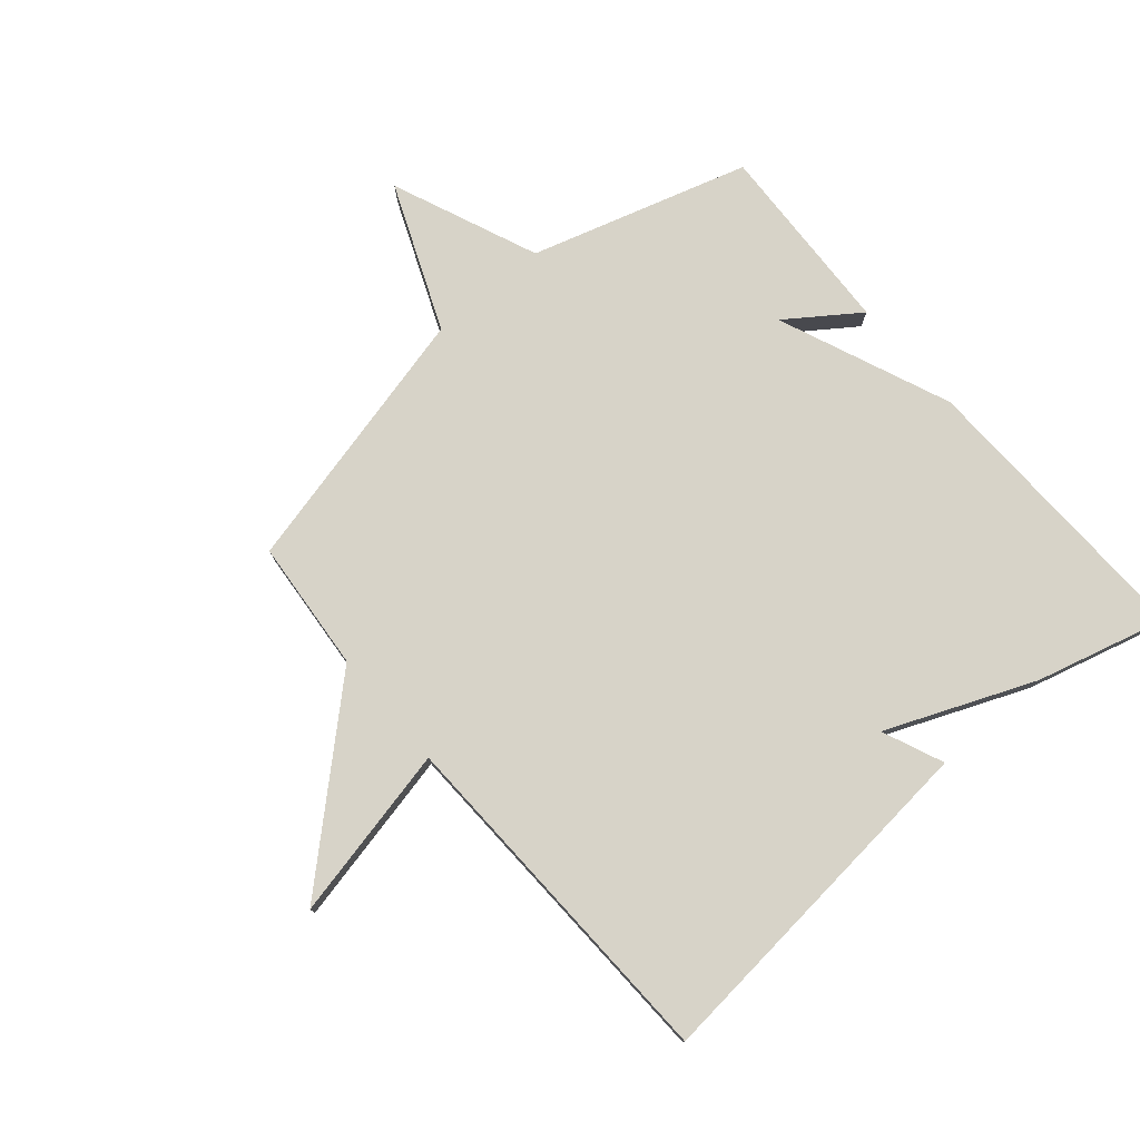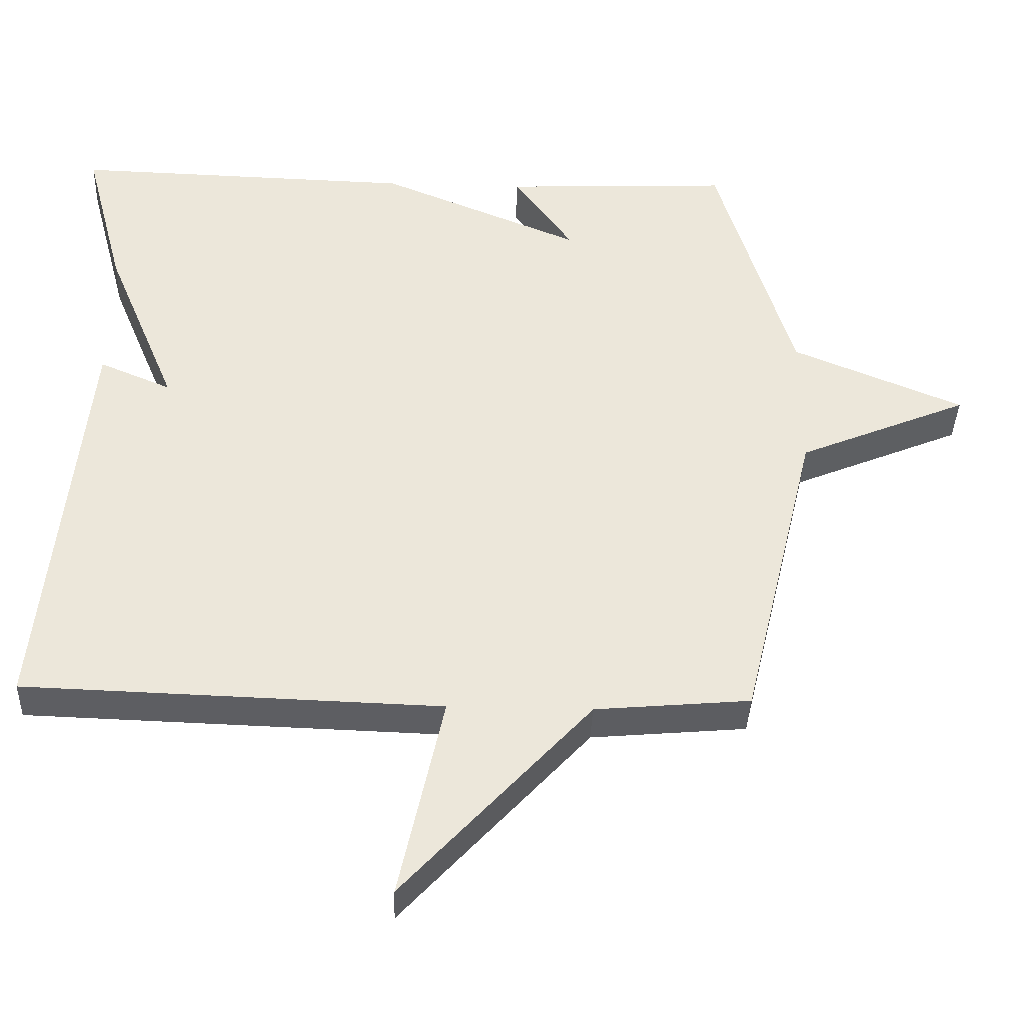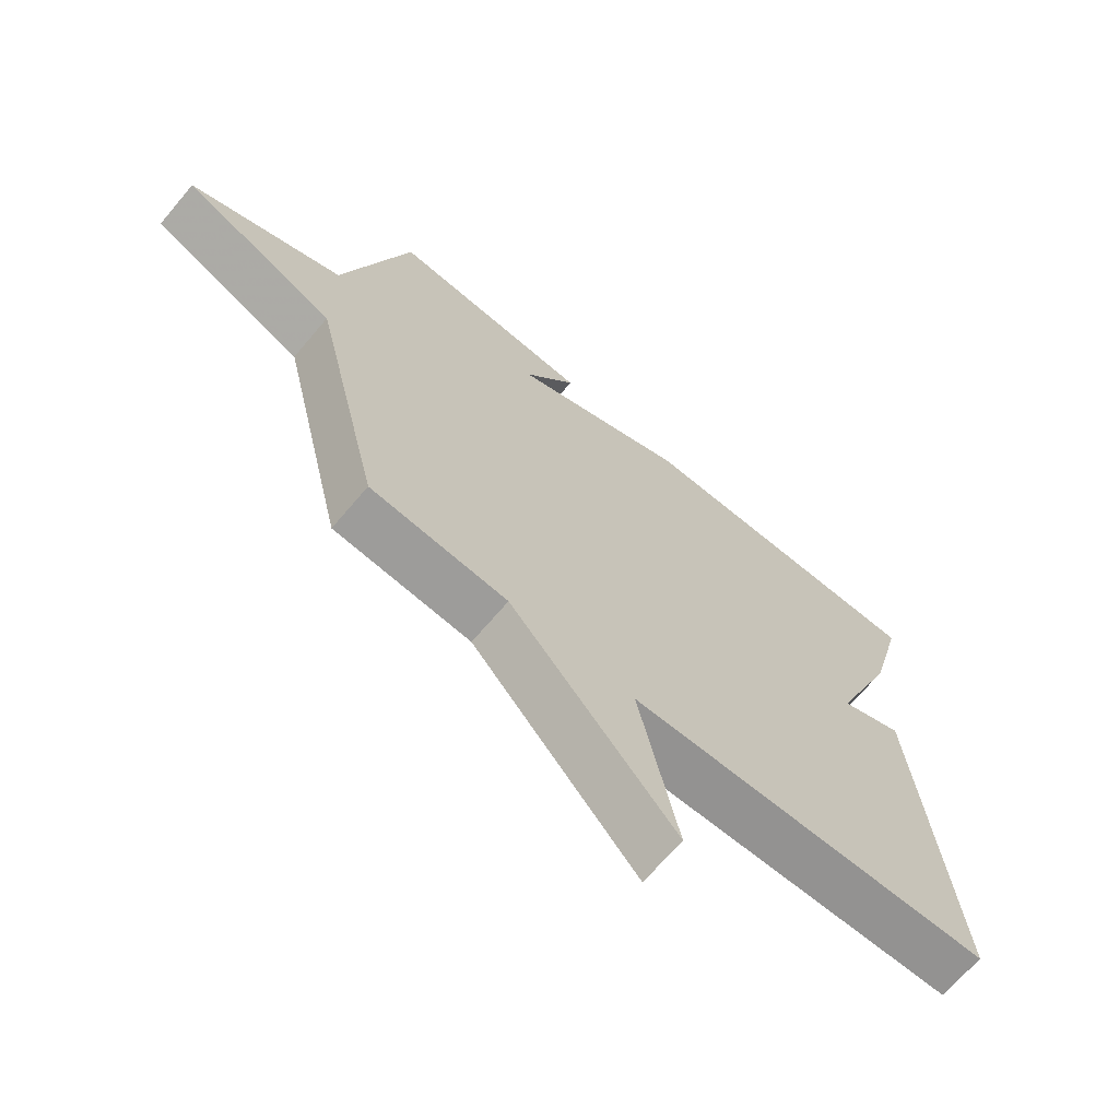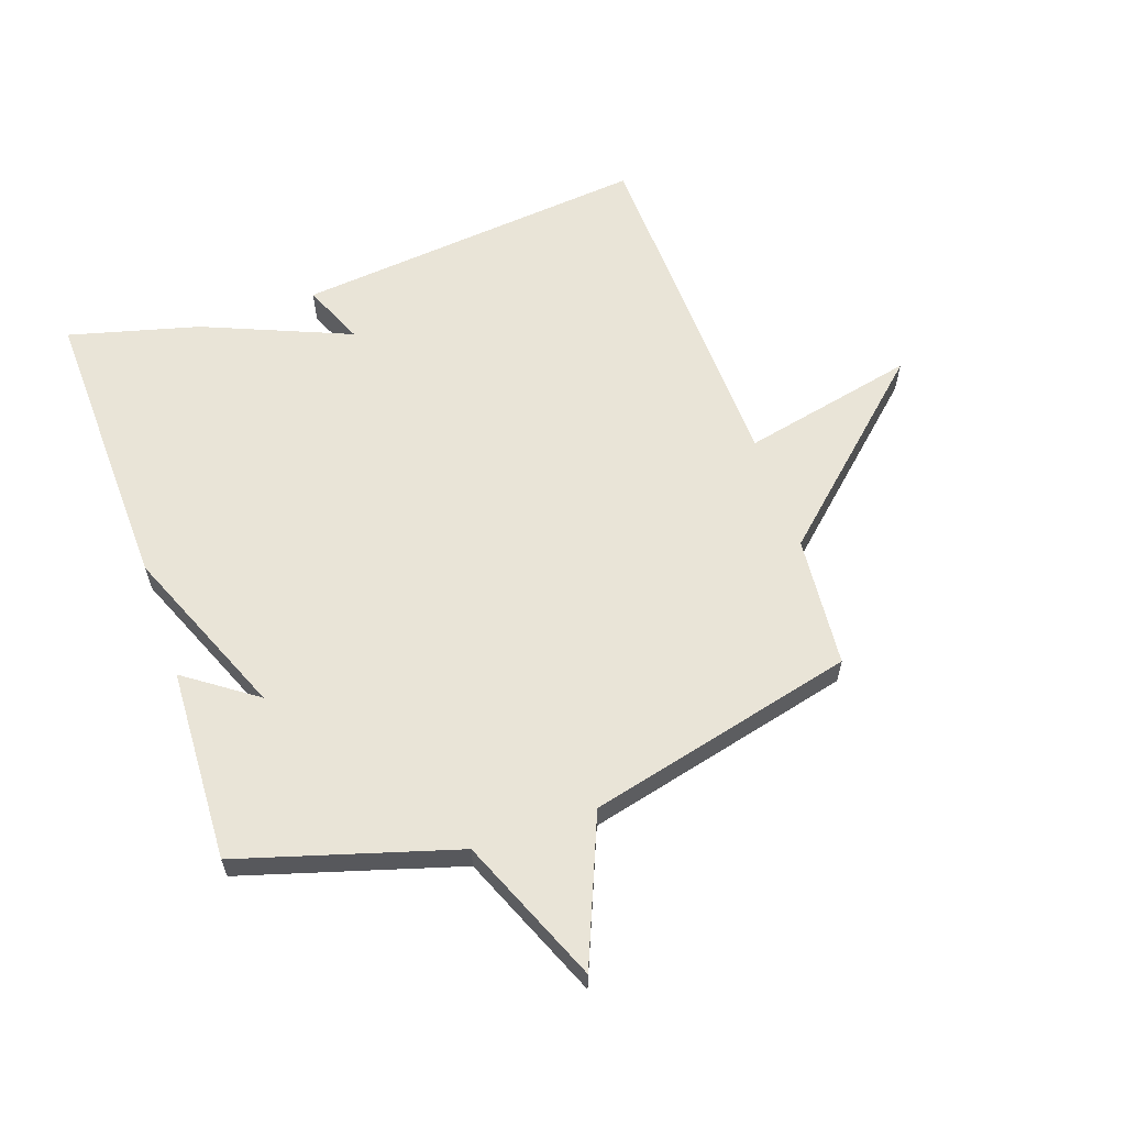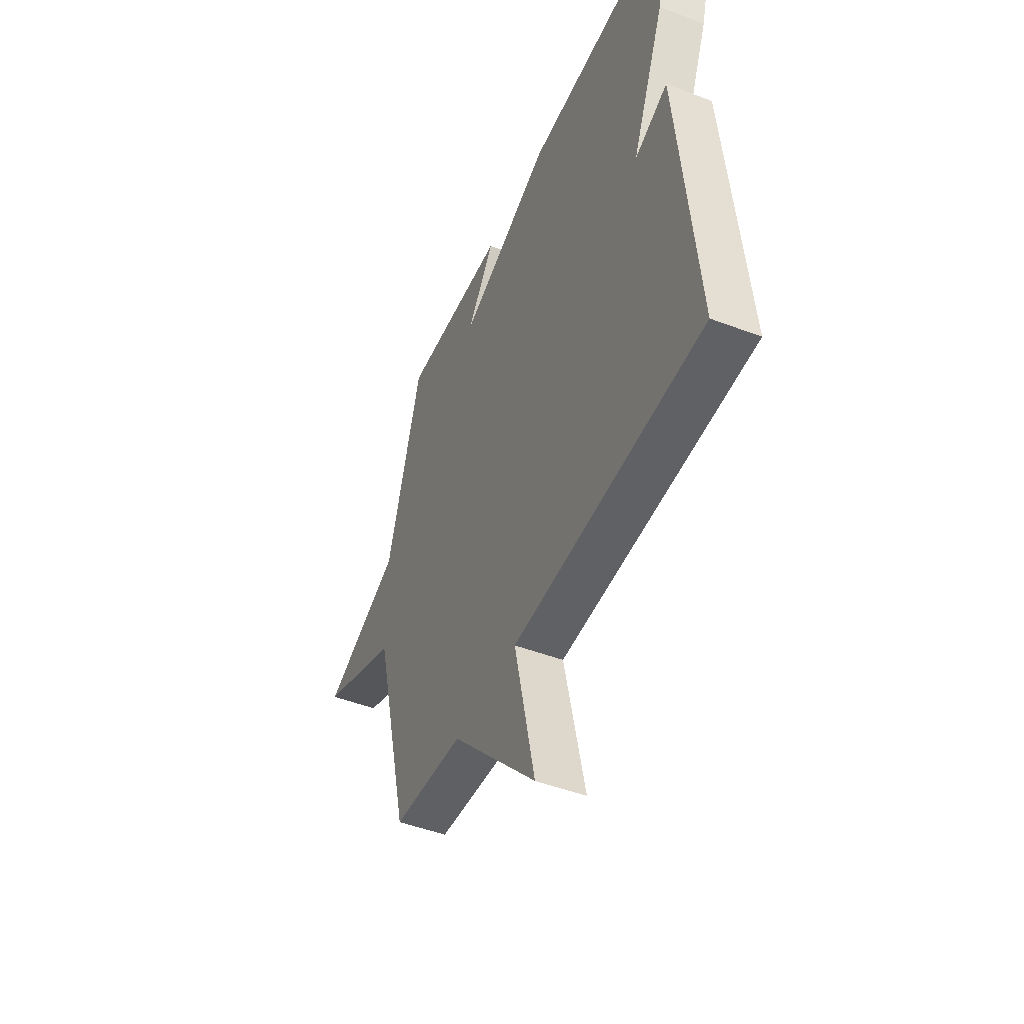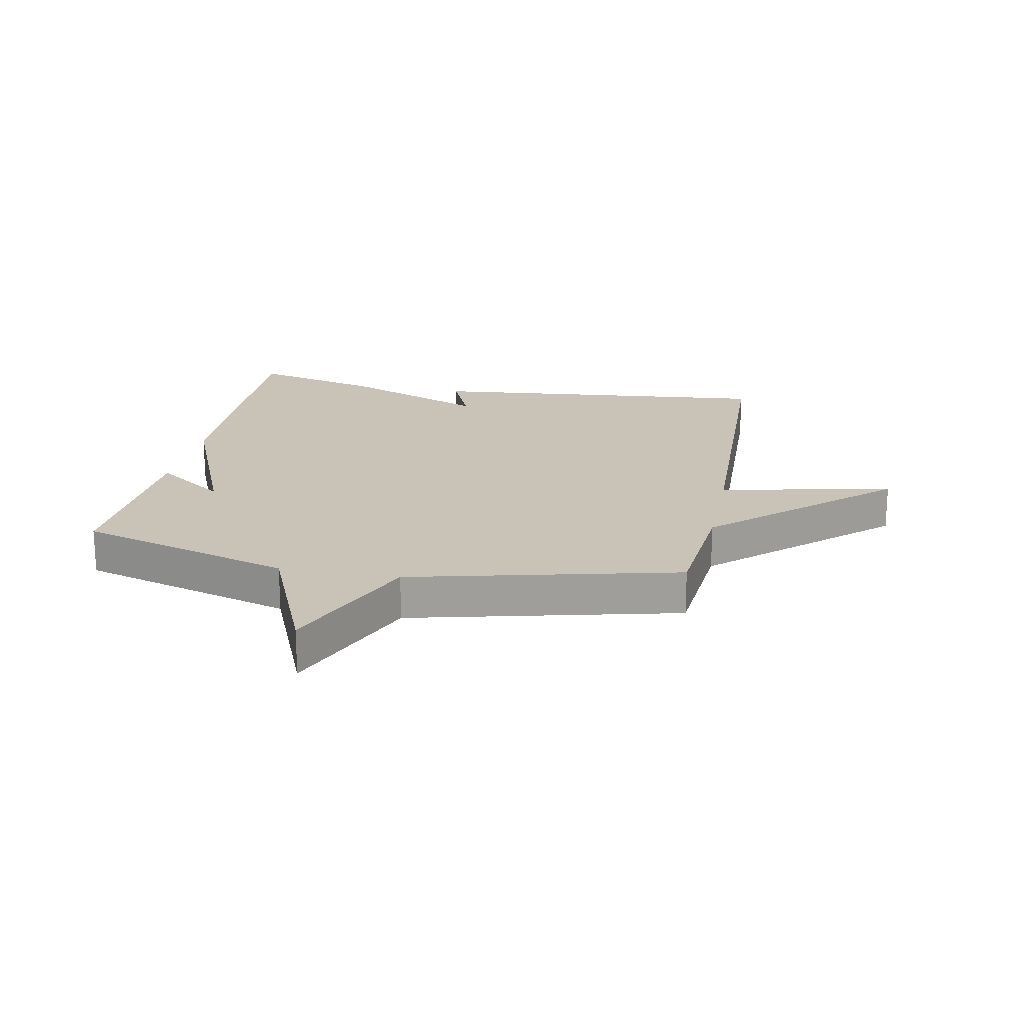
<metadata>
{"format":"obj","ext":"obj","renderer":"f3d","projection":"perspective","resolution":1024,"background":"white","views":[{"elev":77.2,"azim":-130.5,"up":"+Y"},{"elev":-38.2,"azim":-2.0,"up":"+Z"},{"elev":-67.5,"azim":139.8,"up":"+Z"},{"elev":61.2,"azim":70.8,"up":"+Y"},{"elev":-47.3,"azim":-113.3,"up":"+Z"},{"elev":19.5,"azim":101.0,"up":"+Y"}]}
</metadata>
<code>
v -0.5 0.07 0.5
v -0.019 0.07 0.486
v 0.264 0.07 0.369
v 0.181 0.07 0.486
v 0.5 0.07 0.5
v 0.607 0.07 0.143
v 0.847 0.07 0.043
v 0.607 0.07 -0.057
v 0.5 0.07 -0.5
v 0.283 0.07 -0.519
v 0.021 0.07 -0.806
v 0.083 0.07 -0.519
v -0.5 0.07 -0.5
v -0.443 0.07 0.085
v -0.342 0.07 0.042
v -0.443 0.07 0.285
v -0.5 0 0.5
v -0.019 0 0.486
v 0.264 0 0.369
v 0.181 0 0.486
v 0.5 0 0.5
v 0.607 0 0.143
v 0.847 0 0.043
v 0.607 0 -0.057
v 0.5 0 -0.5
v 0.283 0 -0.519
v 0.021 0 -0.806
v 0.083 0 -0.519
v -0.5 0 -0.5
v -0.443 0 0.085
v -0.342 0 0.042
v -0.443 0 0.285
f 1 2 3
f 16 1 3
f 15 16 3
f 12 13 14 15
f 12 15 3
f 10 11 12
f 10 12 3
f 9 10 3
f 8 9 3
f 6 7 8
f 5 6 8
f 4 5 8
f 3 4 8
f 19 18 17
f 19 17 32
f 19 32 31
f 31 30 29 28
f 19 31 28
f 28 27 26
f 19 28 26
f 19 26 25
f 19 25 24
f 24 23 22
f 24 22 21
f 24 21 20
f 24 20 19
f 1 17 18 2
f 2 18 19 3
f 3 19 20 4
f 4 20 21 5
f 5 21 22 6
f 6 22 23 7
f 7 23 24 8
f 8 24 25 9
f 9 25 26 10
f 10 26 27 11
f 11 27 28 12
f 12 28 29 13
f 13 29 30 14
f 14 30 31 15
f 15 31 32 16
f 16 32 17 1

</code>
